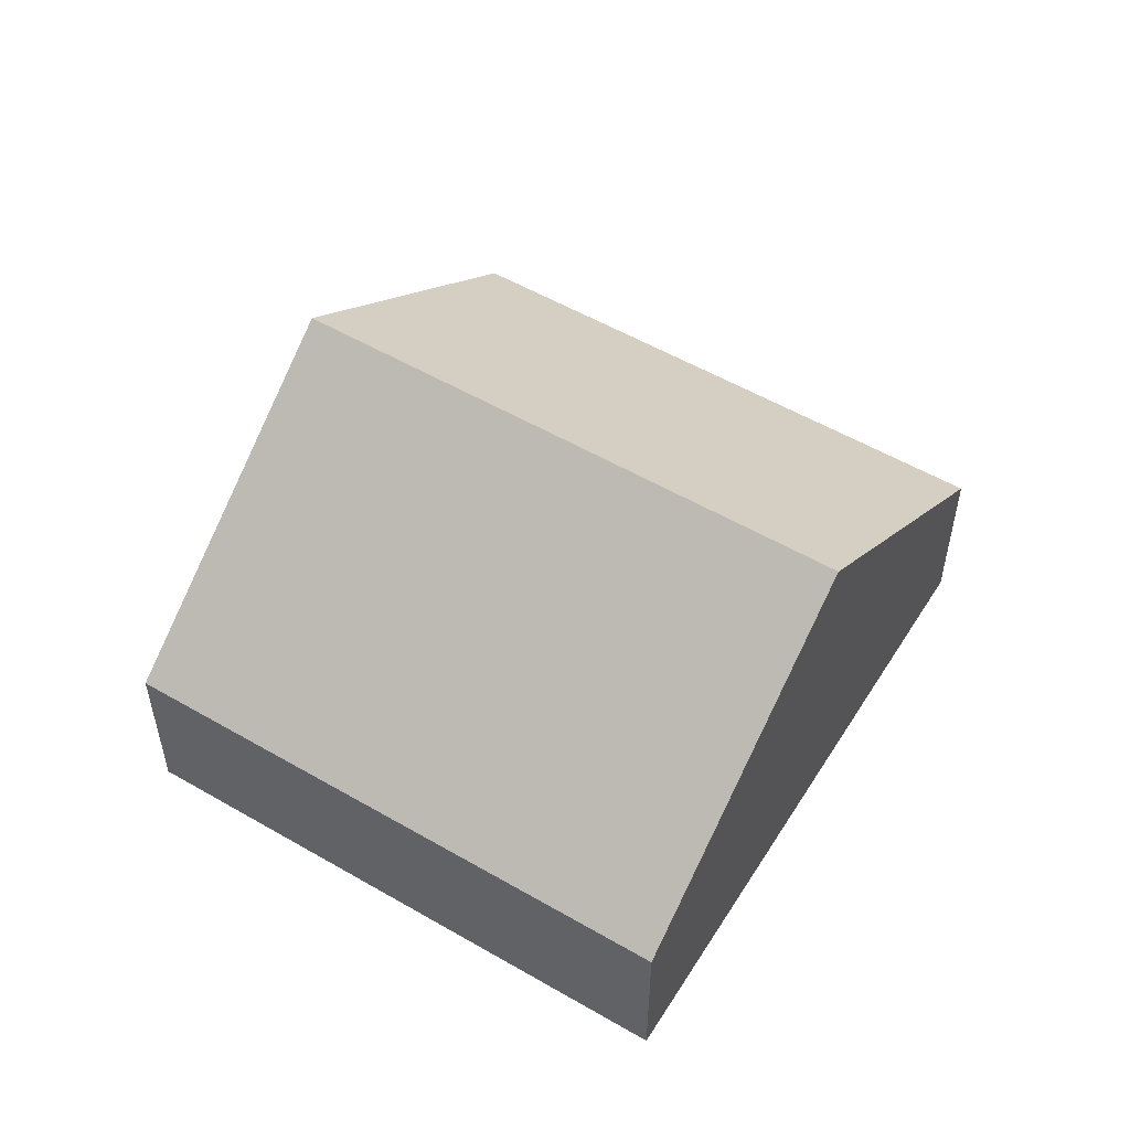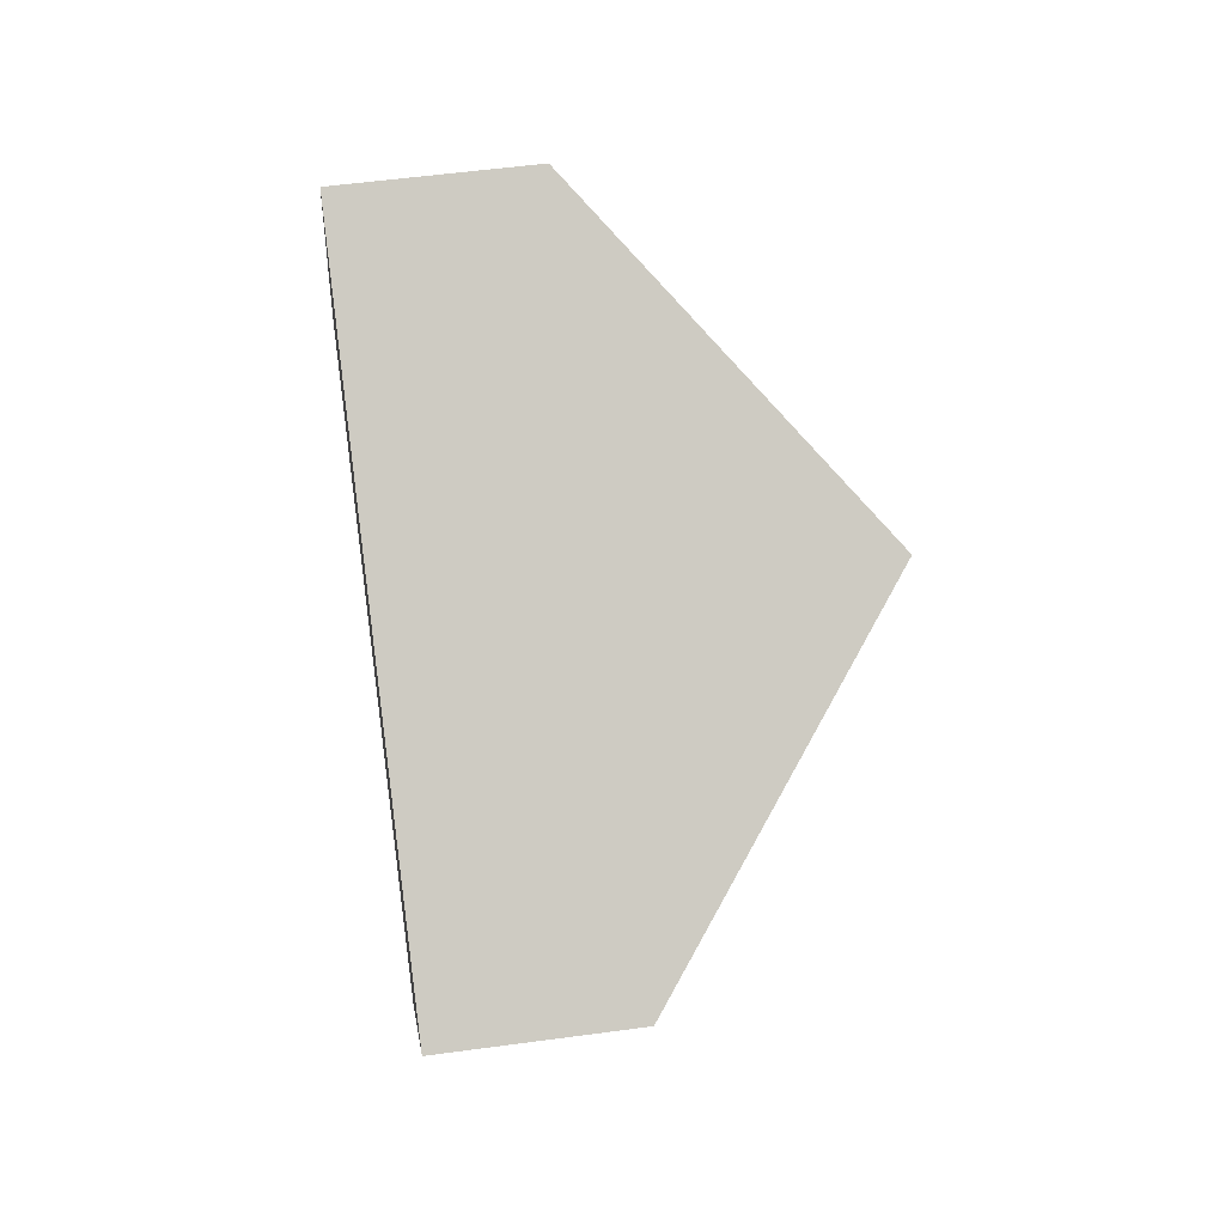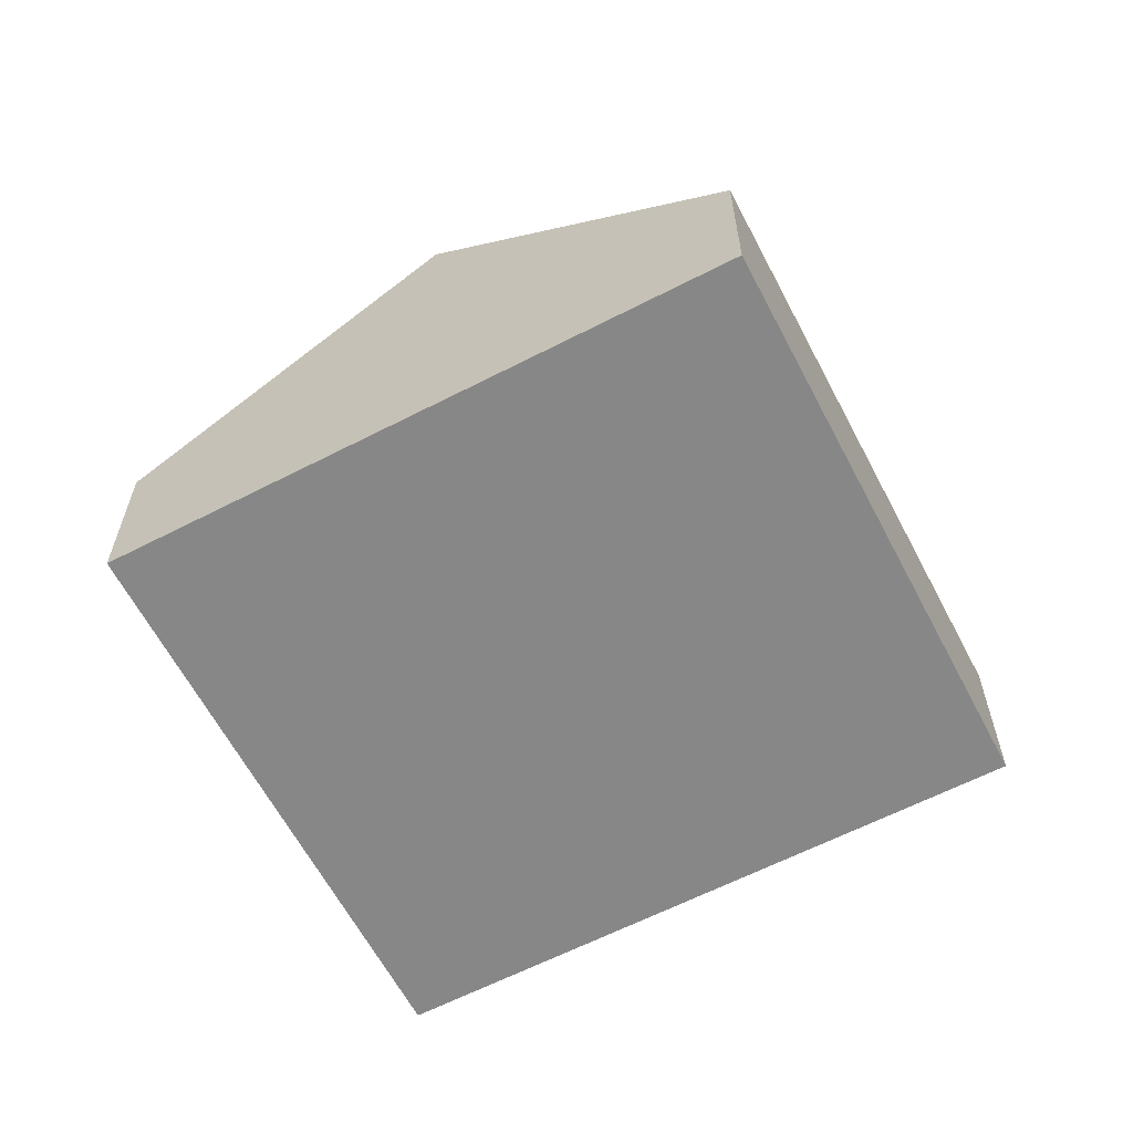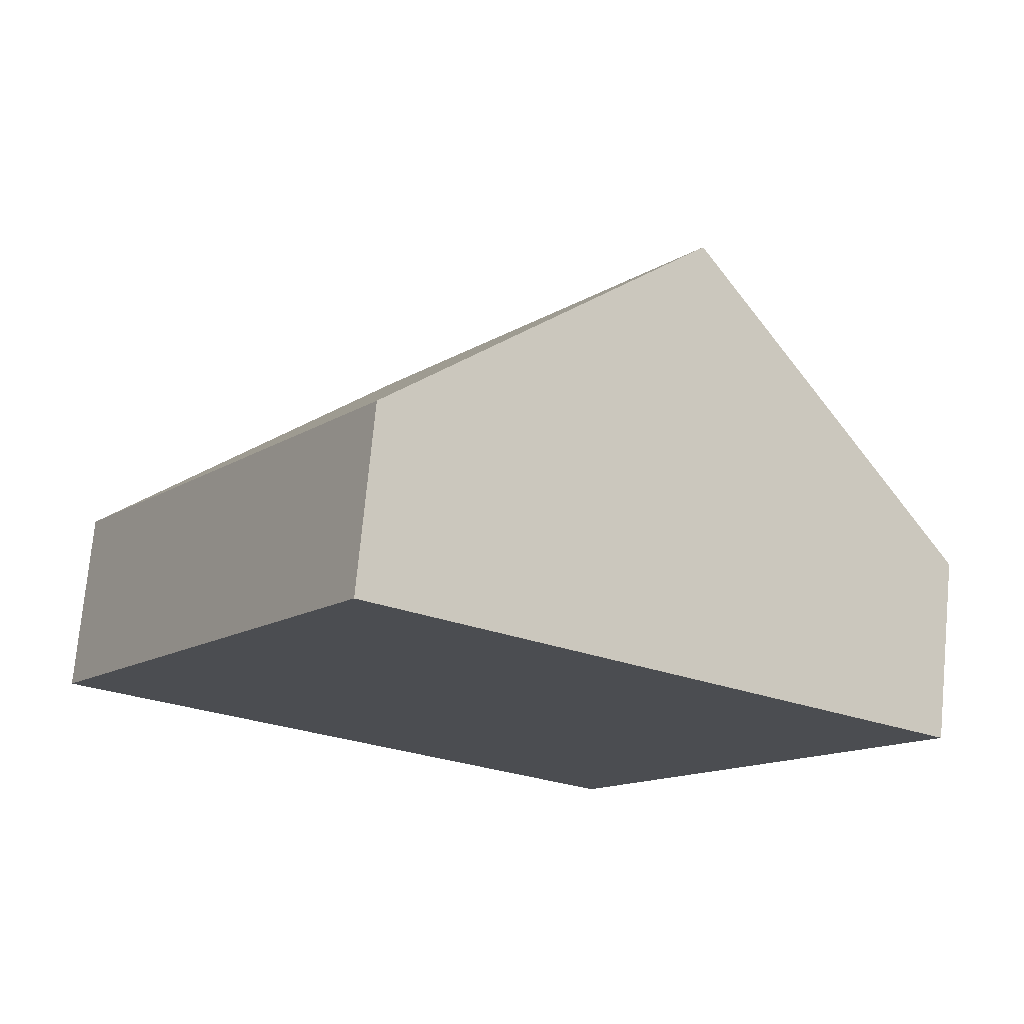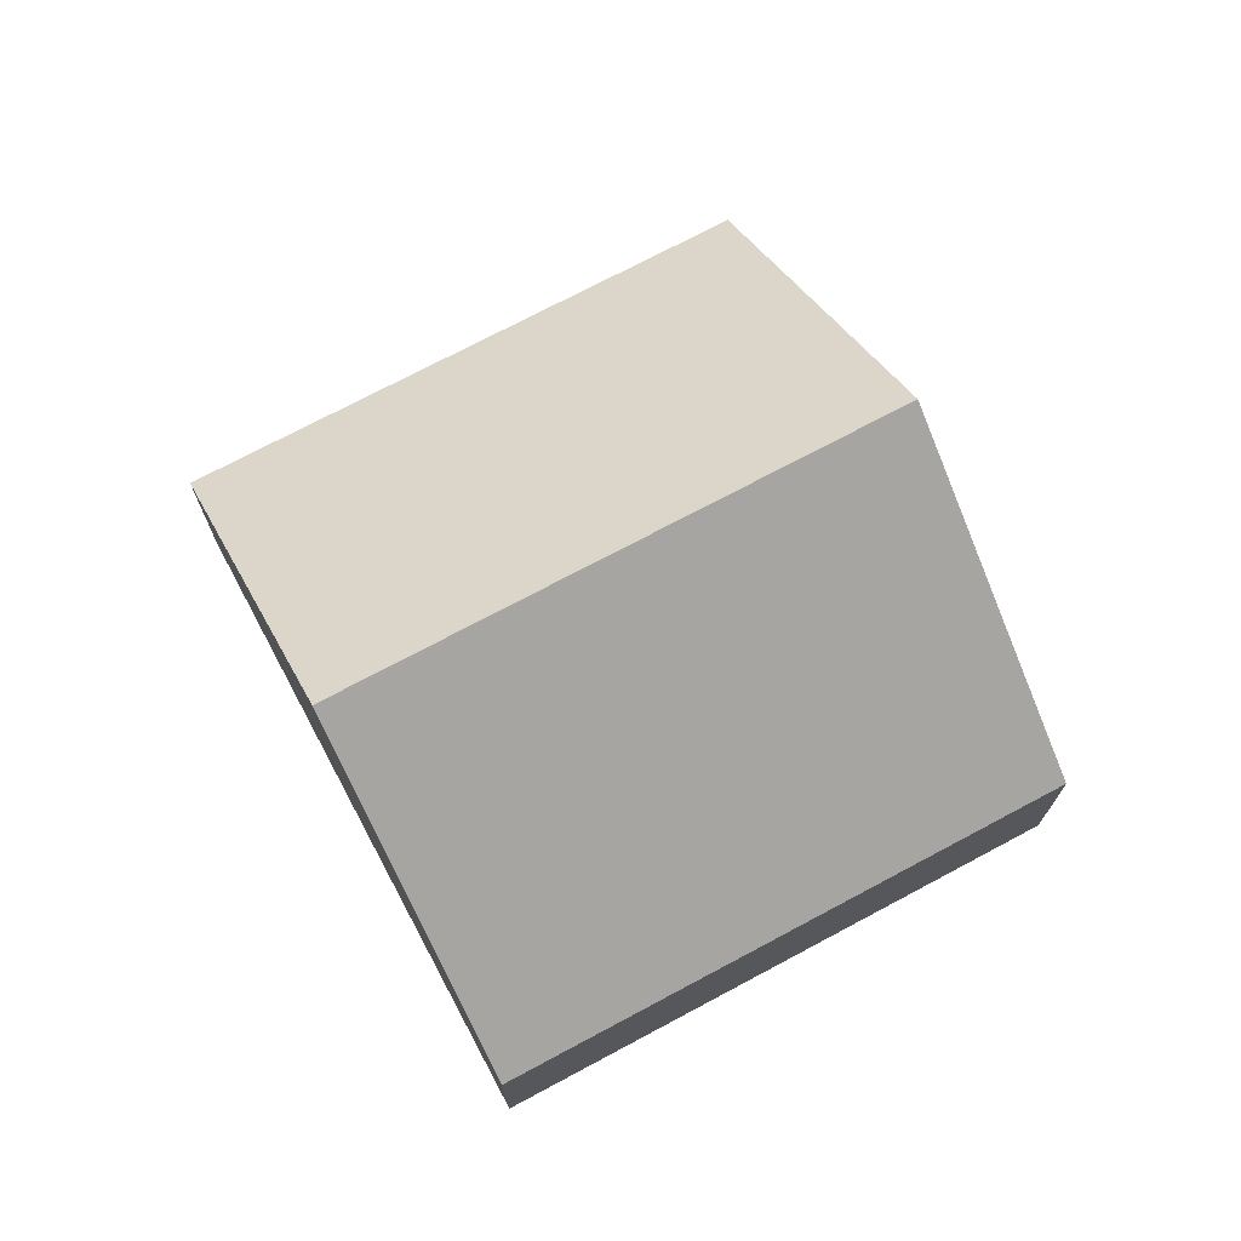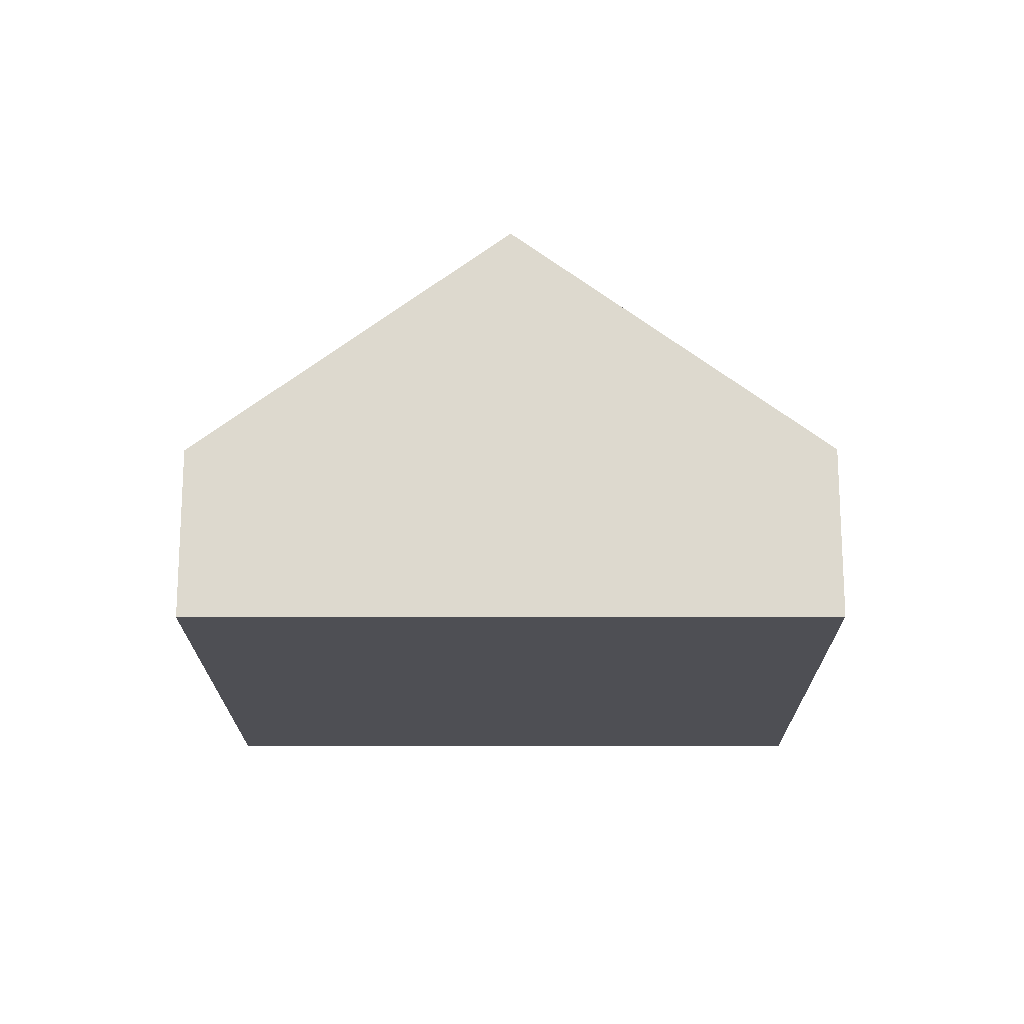
<metadata>
{"format":"obj","ext":"obj","renderer":"f3d","projection":"perspective","resolution":1024,"background":"white","views":[{"elev":54.4,"azim":-25.3,"up":"+Y"},{"elev":53.3,"azim":81.7,"up":"+Z"},{"elev":-62.4,"azim":60.7,"up":"+Y"},{"elev":74.3,"azim":5.4,"up":"+Z"},{"elev":72.7,"azim":-85.0,"up":"+Y"},{"elev":-18.3,"azim":-146.6,"up":"+Y"}]}
</metadata>
<code>
v  4.321 6.496 -2.818
v  13.74 2.738 2.184
v  8.641 2.738 -5.637
v  9.422 6.496 5.002
v  5.101 2.737 7.821
v  4.092 6.297 -2.669
v  0 2.738 1.677e-16
v  8.641 3.452e-16 -5.637
v  4.321 1.726e-16 -2.818
v  4.092 1.634e-16 -2.669
v  0 0 0
v  5.101 -4.789e-16 7.821
v  9.422 -3.063e-16 5.002
v  13.74 -1.337e-16 2.184
g defaultobject
f 1 2 3
f 2 1 4
f 5 6 7
f 6 5 1
f 1 5 4
f 8 1 3
f 1 8 9
f 1 9 6
f 6 9 7
f 7 9 10
f 7 10 11
f 11 5 7
f 5 11 12
f 12 4 5
f 4 12 13
f 4 13 2
f 2 13 14
f 14 3 2
f 3 14 8
f 11 13 12
f 13 11 10
f 13 10 9
f 13 9 14
f 14 9 8

</code>
